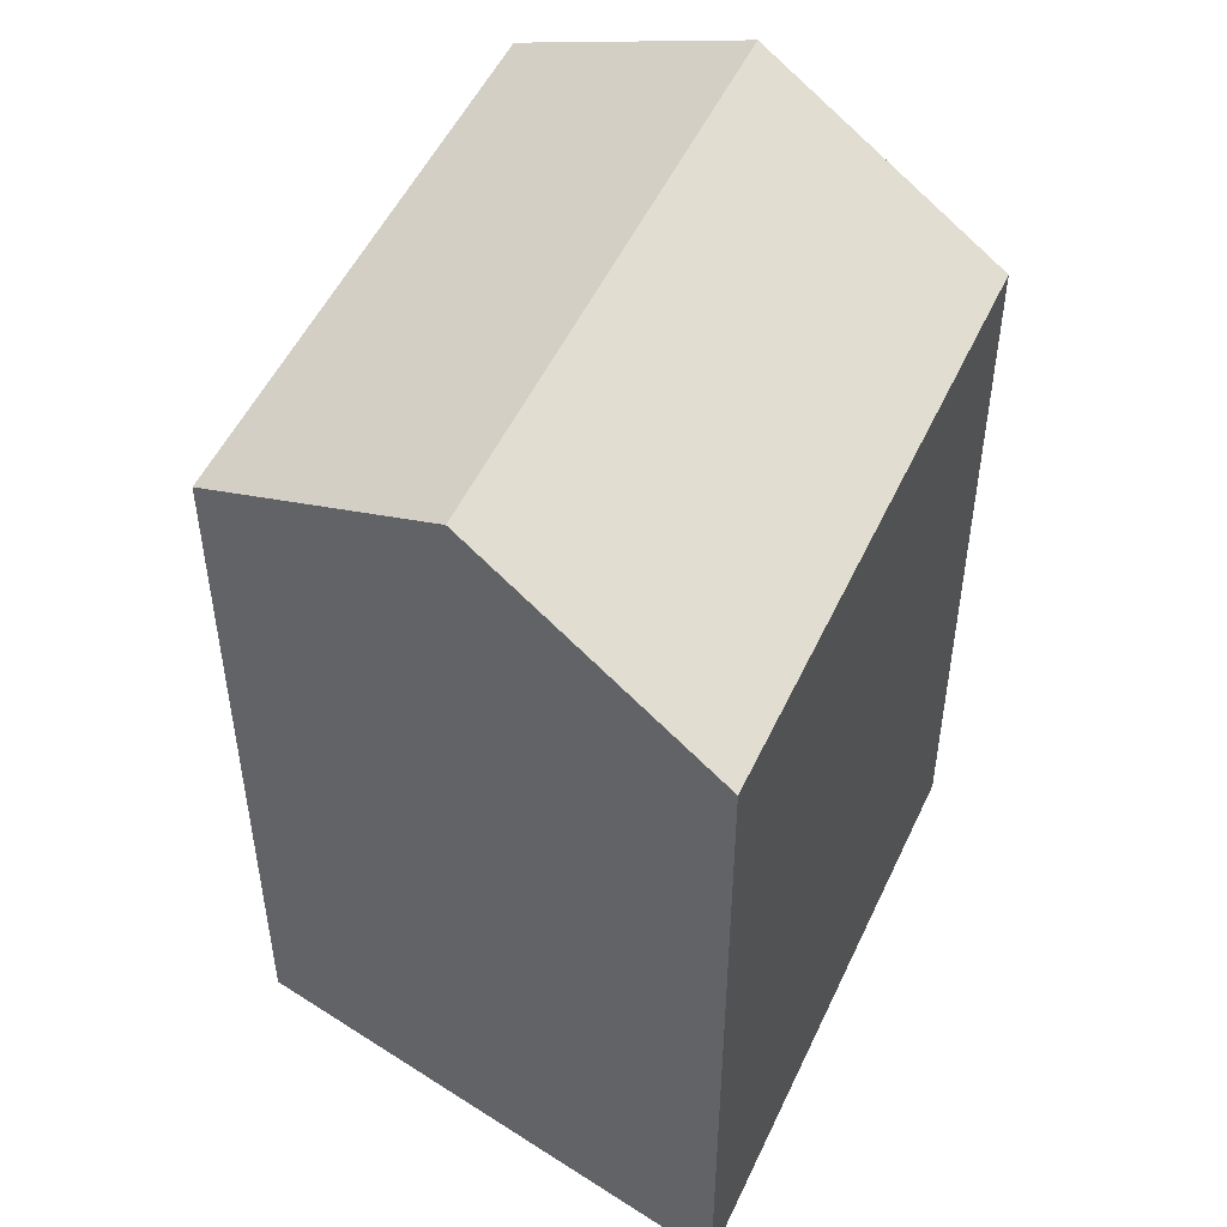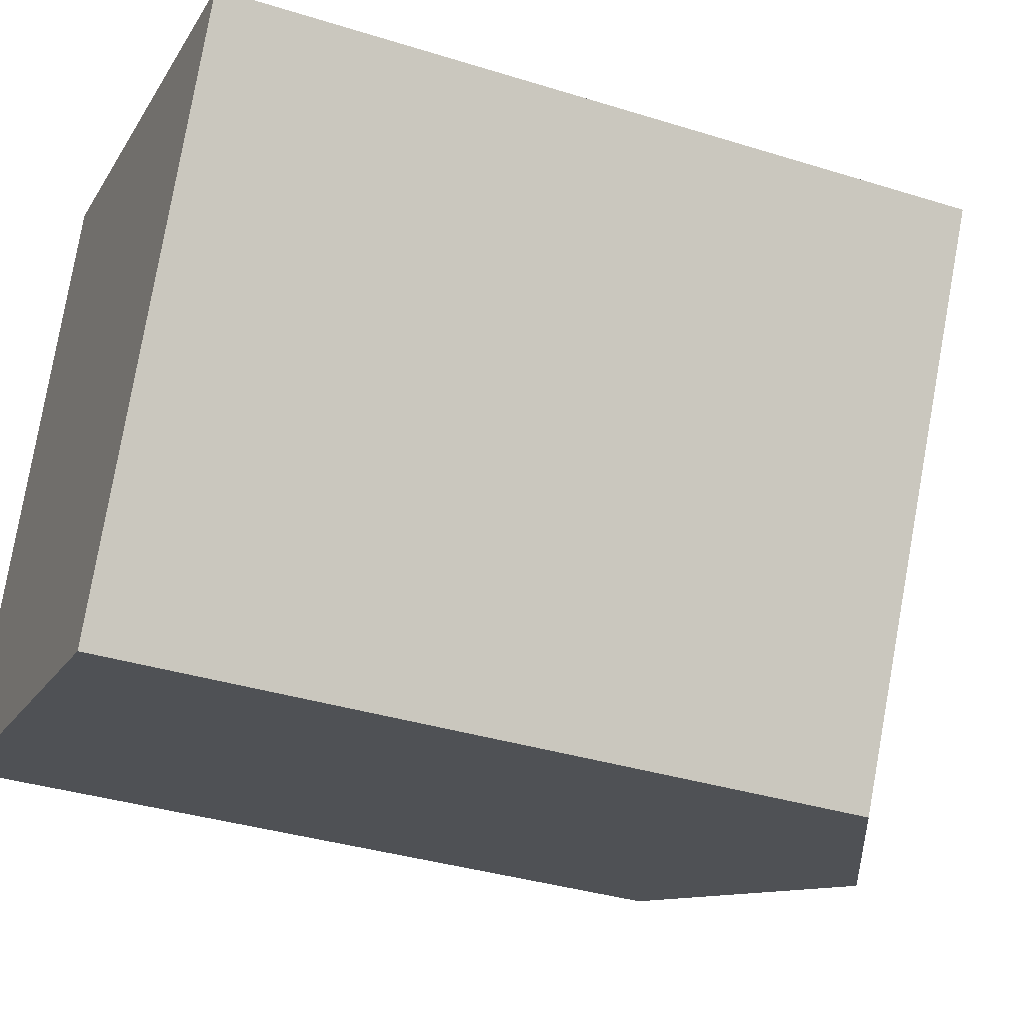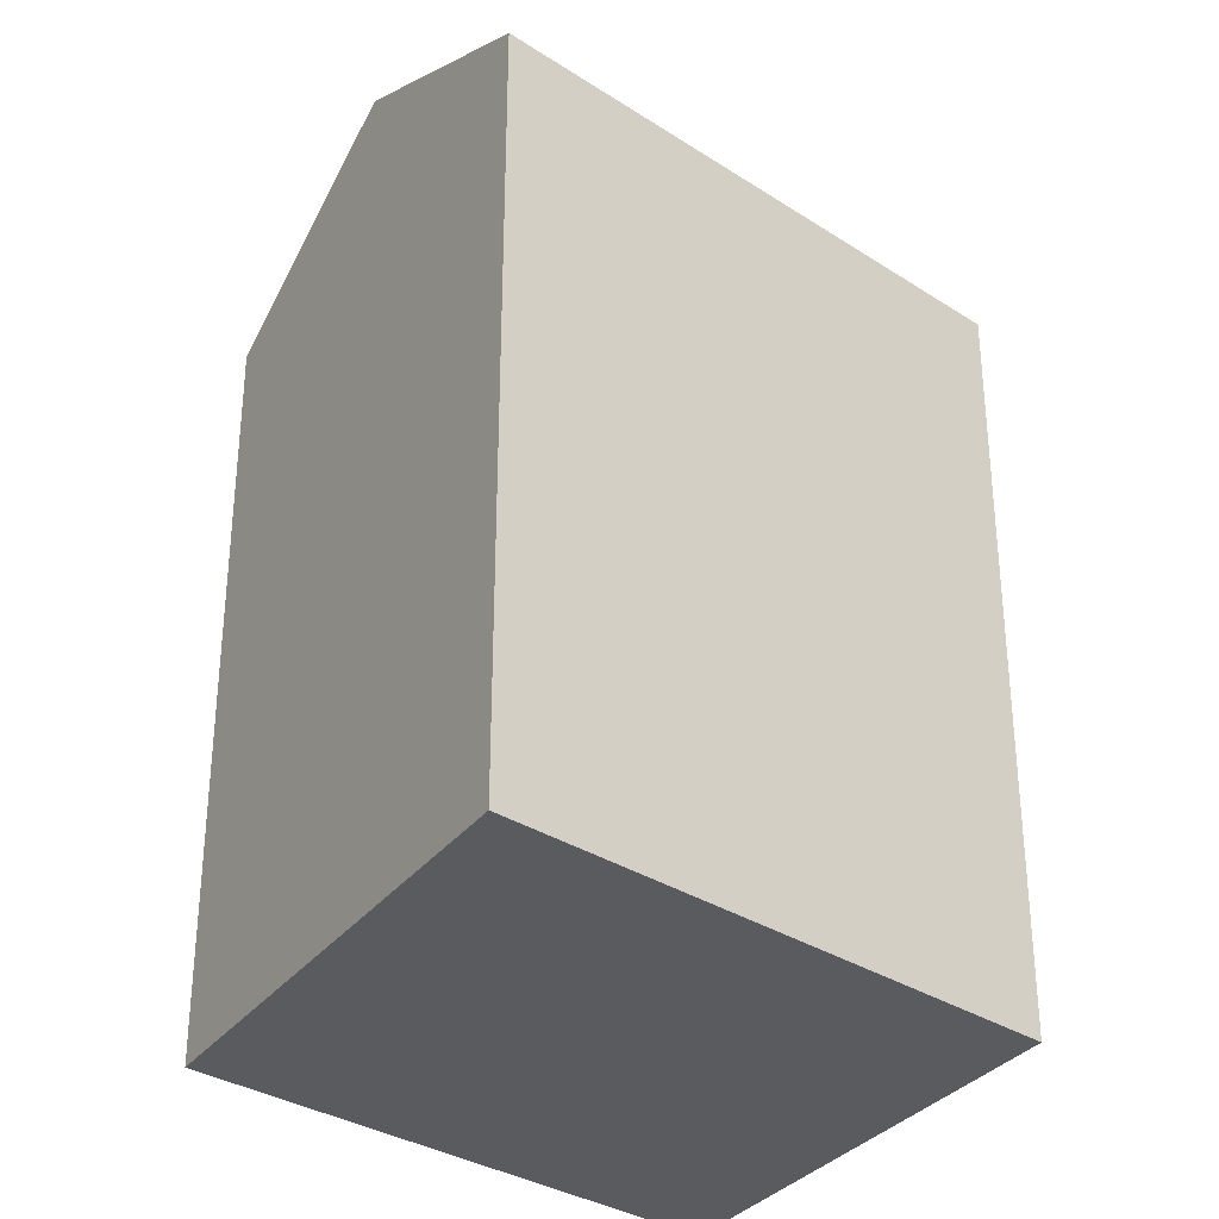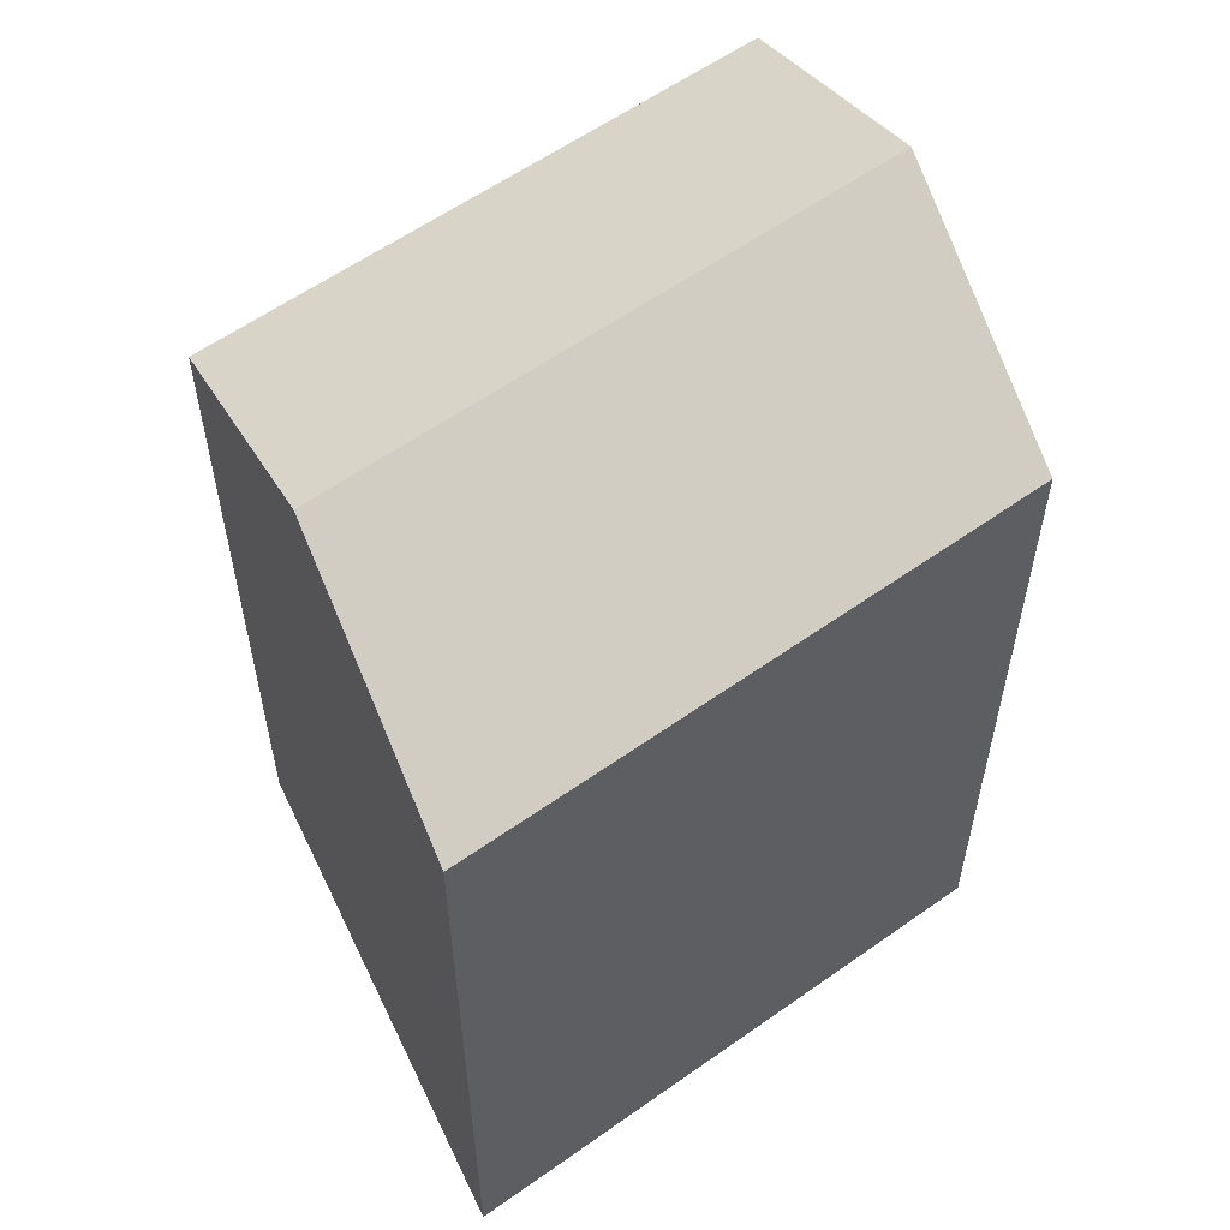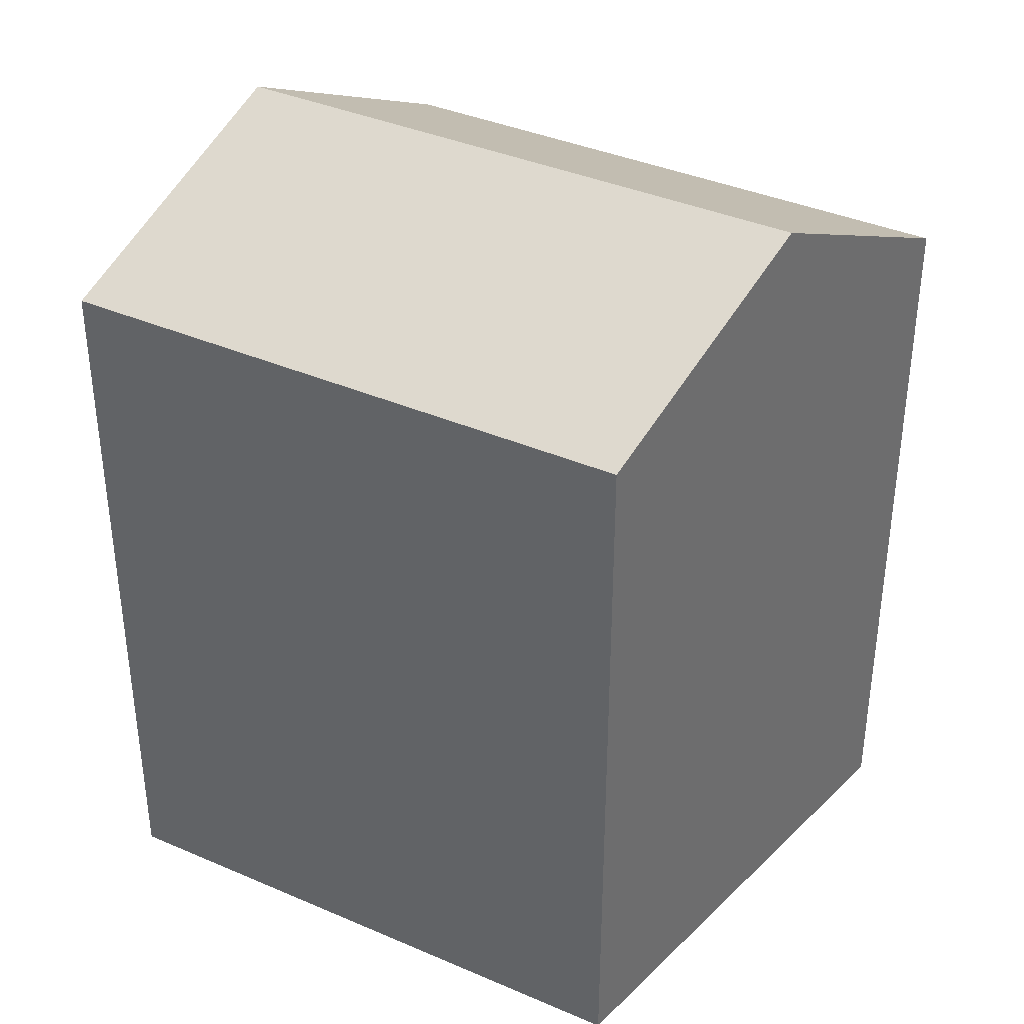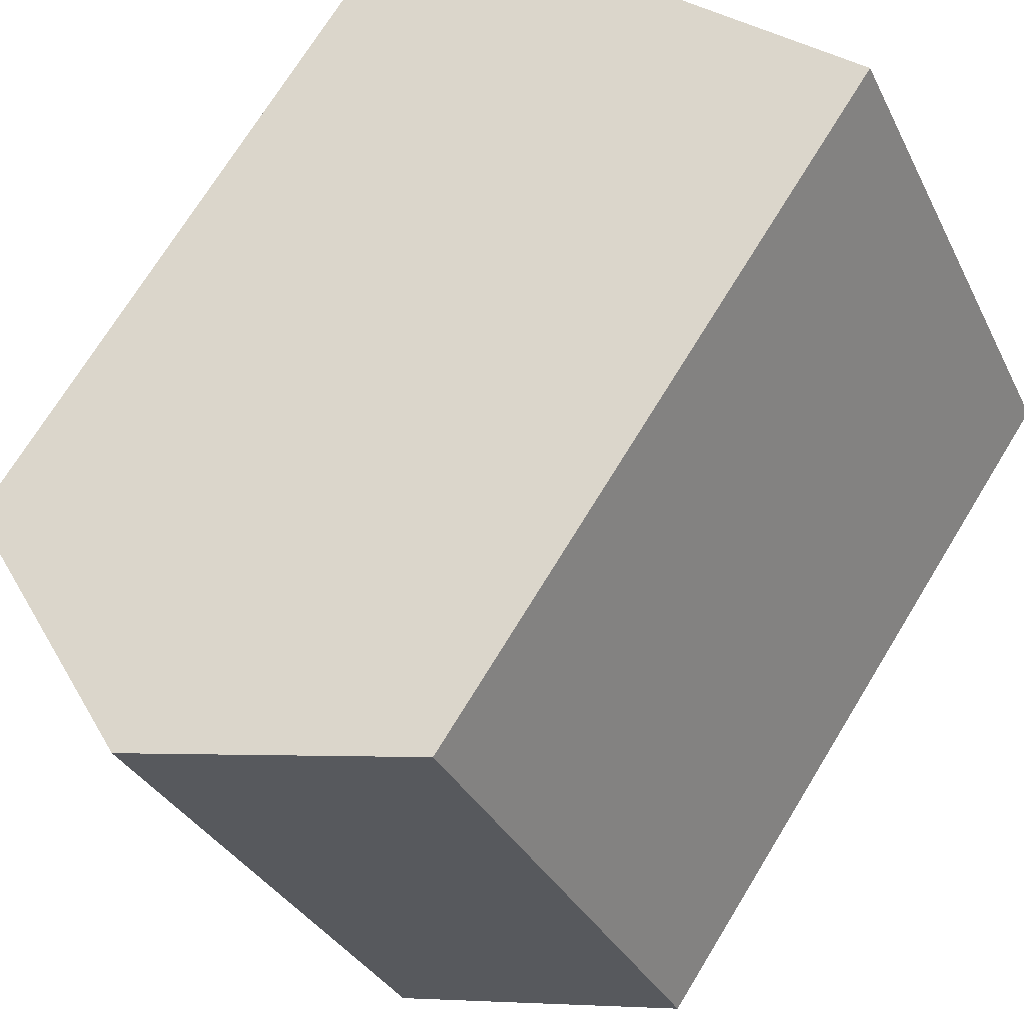
<metadata>
{"format":"obj","ext":"obj","renderer":"f3d","projection":"perspective","resolution":1024,"background":"white","views":[{"elev":51.3,"azim":-128.1,"up":"+Y"},{"elev":-35.6,"azim":67.6,"up":"+Z"},{"elev":-32.8,"azim":-104.4,"up":"+Y"},{"elev":58.8,"azim":-98.7,"up":"+Y"},{"elev":38.0,"azim":-33.7,"up":"+Y"},{"elev":72.2,"azim":-148.5,"up":"+Z"}]}
</metadata>
<code>
v  5.757 -6.767e-16 11.05
v  10.51 1.942e-16 -3.171
v  16.27 -4.826e-16 7.881
v  0 0 0
v  5.255 18.51 -1.586
v  5.758 15.79 11.05
v  11.01 18.51 9.466
v  0.0003373 15.79 -0.0004998
v  10.51 15.79 -3.171
v  16.27 15.79 7.88
g defaultobject
f 1 2 3
f 2 1 4
f 5 6 7
f 6 5 8
f 9 7 10
f 7 9 5
f 2 10 3
f 10 2 9
f 10 1 3
f 1 10 6
f 6 10 7
f 6 4 1
f 4 6 8
f 8 2 4
f 2 8 9
f 9 8 5

</code>
